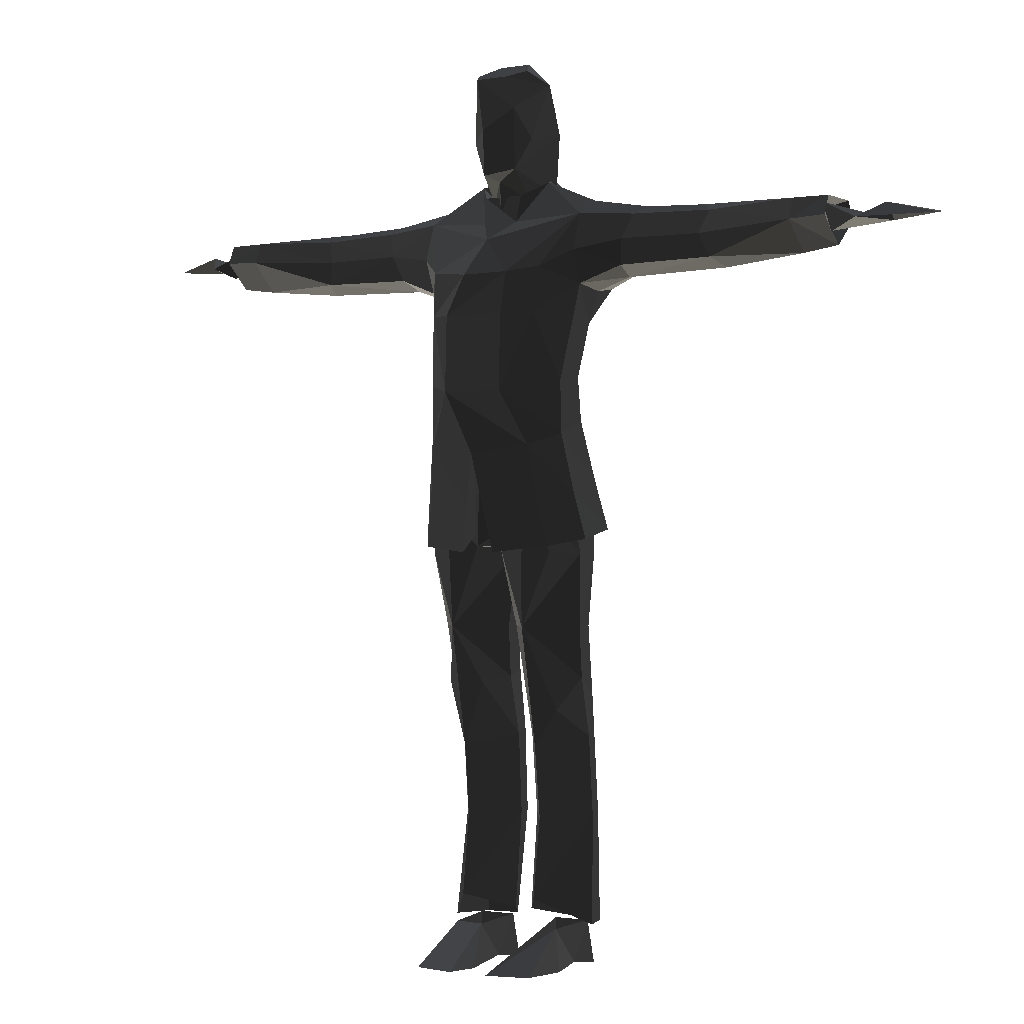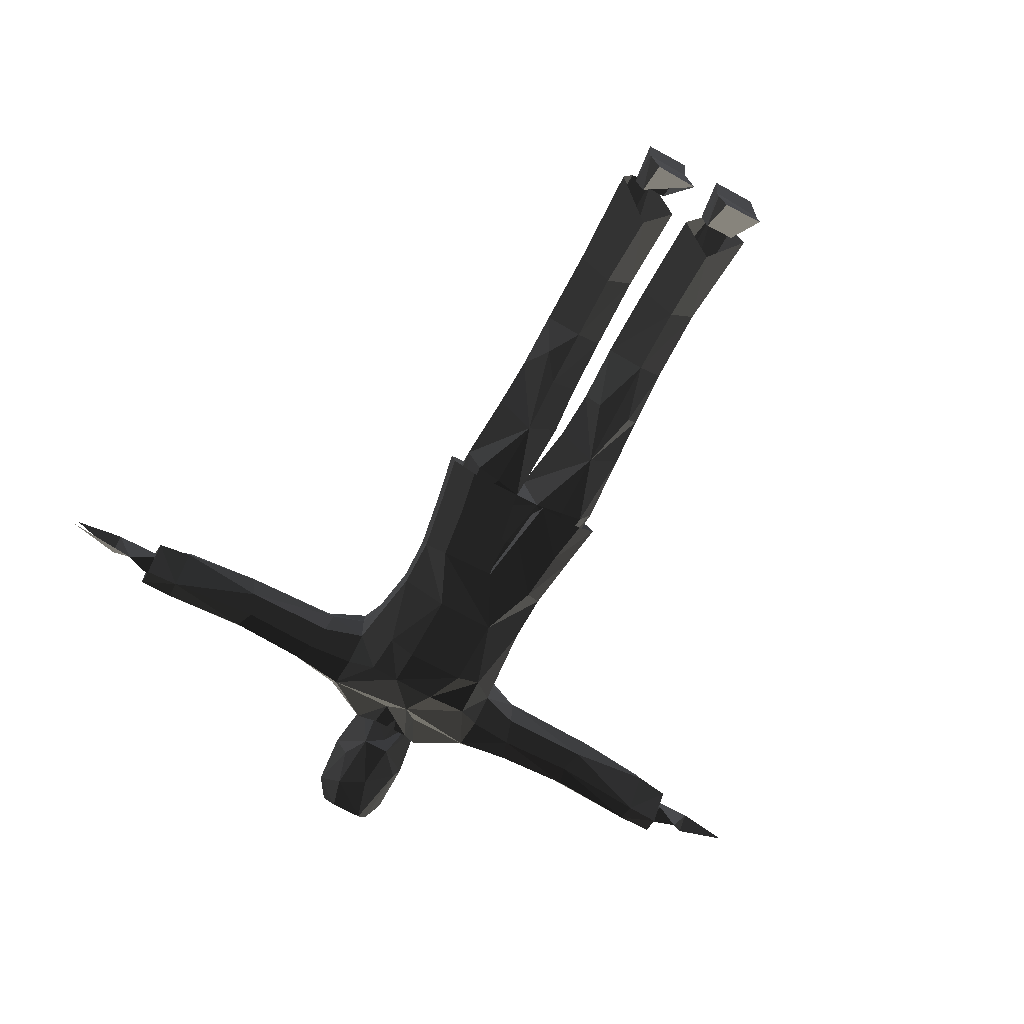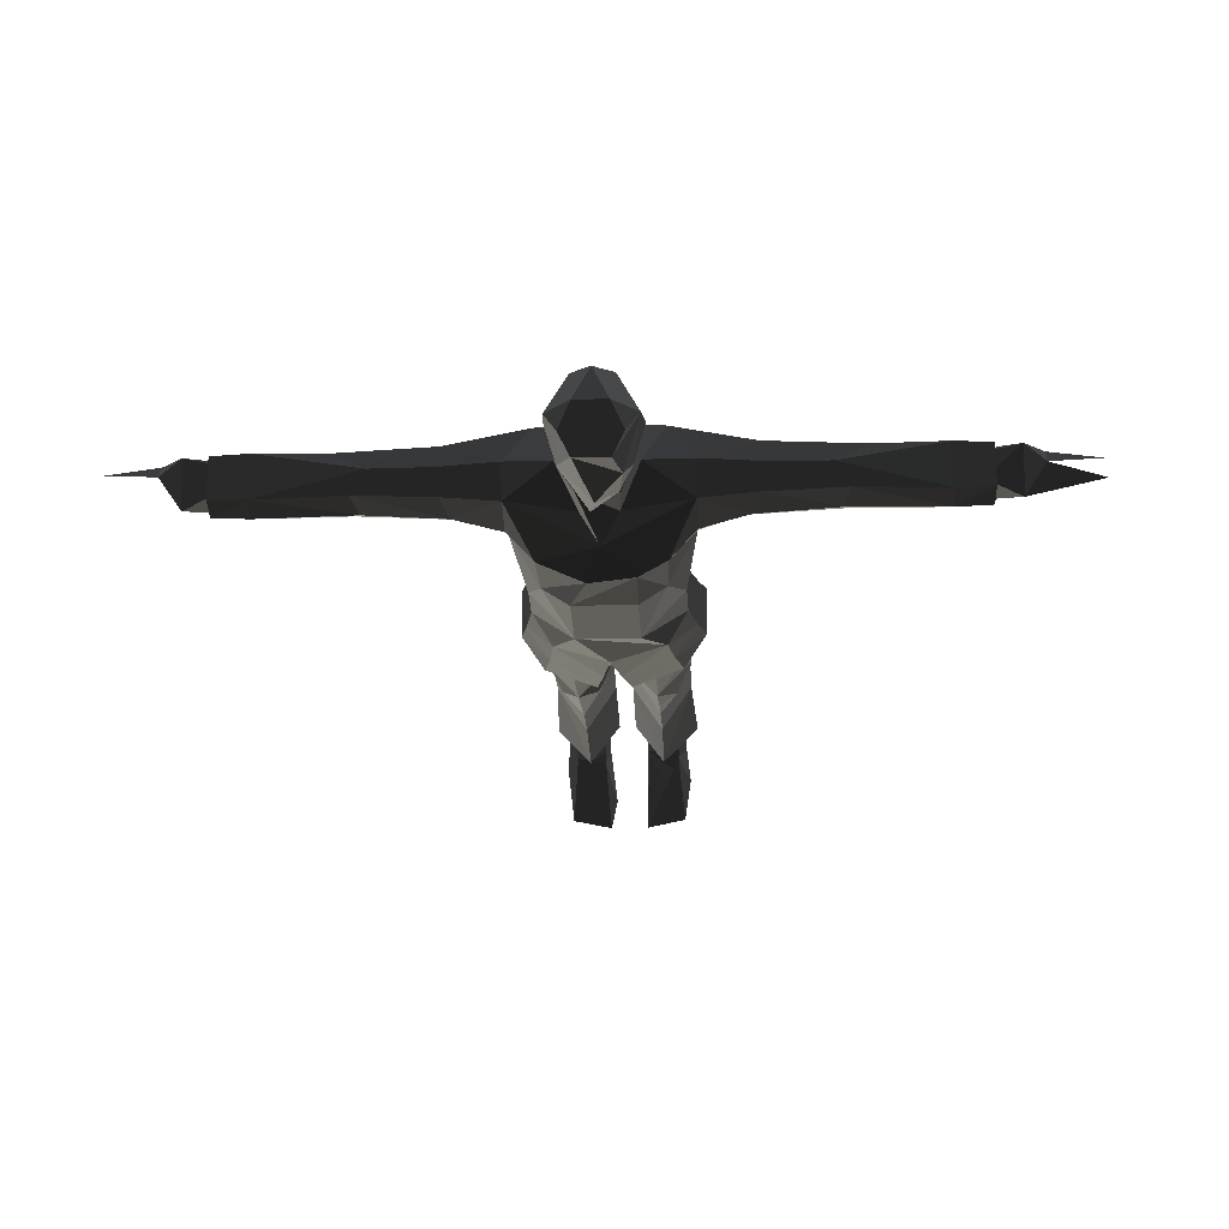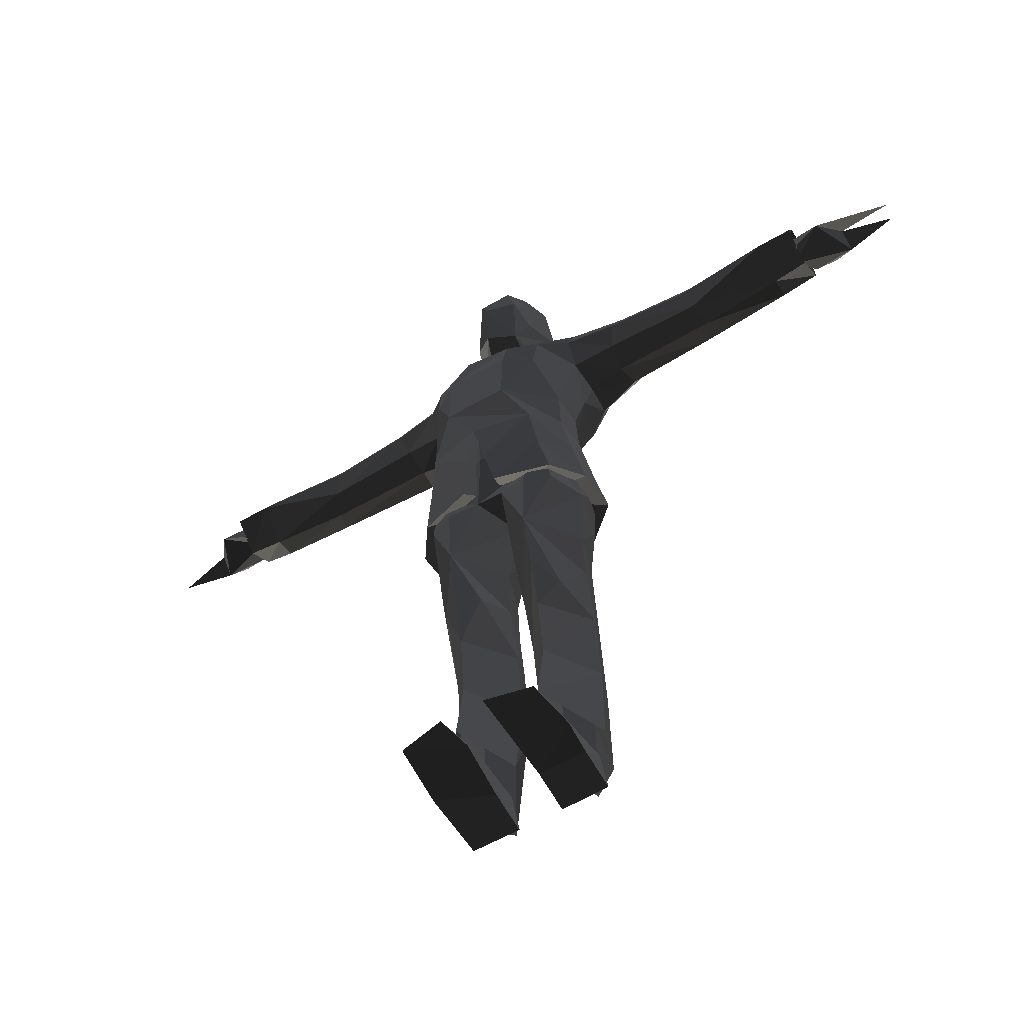
<metadata>
{"format":"obj","ext":"obj","renderer":"f3d","projection":"perspective","resolution":1024,"background":"white","views":[{"elev":-1.4,"azim":31.9,"up":"+Z"},{"elev":-70.3,"azim":151.4,"up":"+Y"},{"elev":-22.3,"azim":2.4,"up":"+Y"},{"elev":-60.1,"azim":30.7,"up":"+Z"}]}
</metadata>
<code>
v 50.26 -16.93 48.98
v 50.26 8.493 54.67
v -0.9371 -46.87 40.69
v -52.13 8.493 54.67
v -36.59 -36.21 44.2
v -52.13 -16.93 48.98
v -36.8 24.55 60.27
v 34.72 -36.21 44.2
v 34.93 24.55 60.27
v -46.58 32.85 -298.6
v -19.55 33.09 -298.6
v -19.52 -11.33 -300.9
v -42.87 -6.358 -300.9
v -16.41 36.93 -329.5
v -49.72 36.63 -329.5
v -16.41 8.331 -325.8
v -52.63 -6.991 -325.8
v -11.02 -34.84 -329.5
v -15.93 -58.61 -329.5
v -47.65 -51.86 -329.5
v 44.71 32.85 -298.6
v 17.68 33.09 -298.6
v 41 -6.358 -300.9
v 14.54 36.93 -329.5
v 47.85 36.63 -329.5
v 47.85 8.331 -325.8
v 14.54 8.331 -325.8
v 14.06 -58.61 -329.5
v 45.77 -51.86 -329.5
v 50.75 -17.7 -329.5
v -56.94 26.53 9.349
v -45.96 -28.75 3.852
v -10.59 -30.11 -25.08
v -34.82 44.74 -8.559
v -31 -17.72 -278.9
v -59.26 17.8 -299.3
v -49.49 45.91 -299.9
v -31.15 58.46 -301.4
v -7.637 17.8 -291.1
v -17.32 -12.98 -124.4
v -44.93 -12.98 -124.4
v -48.33 37.43 -135.7
v -31.71 -35.48 -30.48
v -49.78 -27.18 -30.48
v -61.04 -1.816 -30.48
v -53.26 31.21 -31.41
v -30.5 -33.02 -83.12
v -57.76 2.502 -83.12
v -49.78 29.06 -83.12
v -30.5 43.74 -83.12
v -12.19 29.06 -83.12
v -4.211 2.502 -83.12
v -55.8 8.981 -120.5
v -31.24 47.9 -115
v -13.87 34.29 -116.6
v -6.676 8.981 -120.5
v -30.91 -15.34 -170.1
v -55.08 20.6 -163.4
v -30.91 54.28 -156.8
v -13.81 41.22 -158.7
v -6.732 20.6 -163.4
v -31.38 -9.642 -221.2
v -55.02 25.98 -221.2
v -48.09 45.86 -221.2
v -31.38 58.61 -221.2
v -14.67 45.86 -221.2
v -7.75 25.98 -221.2
v 55.07 26.53 9.349
v 44.08 -28.75 3.852
v 8.719 -30.11 -25.08
v -0.9371 48.48 -7.381
v -0.9371 29.24 -19.2
v 4.106 2.345 -27.95
v -0.9371 -43.46 12.65
v 32.95 44.74 -8.559
v 29.12 -17.72 -278.9
v 57.39 17.8 -299.3
v 47.62 45.91 -299.9
v 29.28 58.46 -301.4
v 5.762 17.8 -291.1
v 42.79 -8.121 -143.7
v 46.46 37.43 -135.7
v 29.84 -35.48 -30.48
v 47.9 -27.18 -30.48
v 59.17 -1.816 -30.48
v 51.39 31.21 -31.41
v 28.63 -33.02 -83.12
v 55.89 2.502 -83.12
v 47.9 29.06 -83.12
v 28.63 43.74 -83.12
v 10.32 29.06 -83.12
v 2.337 2.502 -83.12
v 29.37 -24.83 -126
v 53.93 8.981 -120.5
v 29.37 47.9 -115
v 12 34.29 -116.6
v 4.802 8.981 -120.5
v 29.03 -15.34 -170.1
v 53.21 20.6 -163.4
v 29.03 54.28 -156.8
v 11.94 41.22 -158.7
v 4.858 20.6 -163.4
v 29.51 -9.642 -221.2
v 53.14 25.98 -221.2
v 46.22 45.86 -221.2
v 29.51 58.61 -221.2
v 12.8 45.86 -221.2
v 5.876 25.98 -221.2
v -0.9371 -32.9 196.9
v 12.51 -14.39 210.9
v -0.9371 32.71 250
v 17.25 29.26 248.6
v 27.24 7.481 241.5
v 13.85 -10.1 230.6
v 14.68 3.033 228.2
v -0.9371 -12.76 218.5
v 13.99 -9.406 220.4
v -27.07 21.58 233.9
v -0.9371 33.01 238
v -14.38 -14.39 210.9
v -19.13 29.26 248.6
v -15.86 -9.406 220.4
v -29.11 7.481 241.5
v -15.73 -10.1 230.6
v -16.56 3.033 228.2
v -257.9 0.145 187.9
v -249.2 23.74 209.5
v -276.6 -2.599 196.3
v -291.1 17.16 207.7
v -330 23.01 199
v -327.5 12.24 194.2
v -260.4 32.29 199.7
v -277.5 33.88 201.4
v -291.6 29.56 196.5
v -65.97 15.79 160
v -230.6 30.79 182.2
v -230.2 30.83 212.7
v -230.1 -2.558 212.8
v -230.4 -9.445 197.4
v -230.7 14.16 176.5
v -249.2 4.942 209.4
v -249.2 14.98 190.2
v -257.4 35.98 198.6
v -257.7 29.39 212.6
v -257.1 -2.366 212.6
v -256.7 -8.925 198.6
v -257.2 13.52 180.1
v -164.8 0.5293 177
v -177.3 31.13 177
v -179.3 37.71 193.1
v -177.1 31.21 210
v -164.6 0.6023 210
v -170.6 16 170.6
v -153.1 16.33 216.7
v -159.2 -6.024 193.1
v -94.82 -2.507 175.5
v -94.82 34.09 175.5
v -99.55 41.66 193.2
v -105.6 34.09 211.4
v -107.6 15.79 218.7
v -105.6 -2.507 211.4
v -99.55 -10.09 193.2
v -92.2 15.79 168.7
v 256 0.145 187.9
v 247.3 23.74 209.5
v 274.8 -2.599 196.3
v 289.2 17.16 207.7
v 328.5 -1.45 199.2
v 328.1 23.01 199
v 330 9.933 196.8
v 258.6 32.29 199.7
v 275.6 33.88 201.4
v 289.8 29.56 196.5
v 64.1 15.79 160
v 228.8 30.79 182.2
v 228.3 30.83 212.7
v 228.3 -2.558 212.8
v 228.5 -9.445 197.4
v 228.9 14.16 176.5
v 247.3 4.942 209.4
v 247.3 14.98 190.2
v 255.6 35.98 198.6
v 255.8 29.39 212.6
v 255.3 -2.366 212.6
v 254.8 -8.925 198.6
v 255.3 13.52 180.1
v 162.9 0.5293 177
v 177.4 37.71 193.1
v 175.2 31.21 210
v 162.7 0.6023 210
v 168.7 16 170.6
v 160.2 32.41 177
v 147 38.72 193.1
v 151.2 16.33 216.7
v 157.3 -6.024 193.1
v 92.94 -2.507 175.5
v 92.94 34.09 175.5
v 97.68 41.66 193.2
v 103.8 34.09 211.4
v 105.7 15.79 218.7
v 103.8 -2.507 211.4
v 97.68 -10.09 193.2
v 90.32 15.79 168.7
v 25.2 21.58 233.9
v 20.01 -11 321
v 29.23 5.279 312.3
v -0.9371 -15.38 240.8
v 13.81 27.28 258
v 13.54 38.6 301.5
v -0.9371 34.83 317.9
v 11.02 5.862 329.5
v 11.48 -26.31 315.2
v 13.83 -18.19 249.1
v 23.38 -10.27 271.6
v 31.34 16.18 276.6
v 17.49 -26.09 292.2
v -0.9371 41.66 282.2
v -13.36 -26.31 315.2
v -21.88 -11 321
v -31.1 5.279 312.3
v -15.68 27.28 258
v -15.42 38.6 301.5
v -12.89 5.862 329.5
v -25.25 -10.27 271.6
v -33.22 16.18 276.6
v -5.039 -29.88 243.9
v -0.9371 -38.39 275.3
v -1.501 -53.31 41.55
v -0.9371 0.4247 18.81
v 50.11 -32.73 -25.45
v 66.99 -8.242 -20.25
v 66.99 24.52 -12.98
v 3.828 55.42 -4.989
v 33.13 56.84 -4.994
v 11.78 -45.18 -29.76
v 44.05 -37.84 8.091
v 60.94 -14.32 13.28
v 60.94 17.14 20.56
v -0.9371 46.81 28.55
v 27.08 48.18 28.55
v 5.727 -49.8 3.776
v 21.9 -44.24 171.2
v 43.23 -33.81 174.8
v 43.94 52.62 160.1
v 43.31 44.04 215.8
v 62.21 -7.63 163.7
v 62.21 39.21 163.7
v 62.21 48.91 187.2
v 62.21 15.23 226.1
v 62.21 -17.33 187.2
v 62.21 -7.63 214.5
v 41.52 -38.49 141.9
v 58.41 12.25 136.8
v 39.49 -42.79 46.49
v 54.28 -20.45 55.47
v 53.71 -20.88 93.11
v 40.4 25.49 99.55
v 37.61 26.59 71.57
v 54.28 7.532 65.1
v 53.71 4.168 96.88
v 23.27 54.12 184.8
v -0.9371 53.23 159.2
v 23.35 48.81 132.4
v -0.9371 31.39 100.4
v 21.9 -51.16 140.9
v 21.9 -53.12 85.8
v -5.702 55.42 -4.989
v -51.98 -32.73 -25.45
v -68.87 -8.242 -20.25
v -68.87 24.52 -12.98
v -35 56.84 -4.994
v -13.65 -45.18 -29.76
v -45.93 -37.84 8.091
v -62.82 -14.32 13.28
v -62.82 17.14 20.56
v -28.95 48.18 28.55
v -7.601 -49.8 3.776
v -11.3 -47.6 170.4
v -0.9371 49.72 210
v -45.11 -33.81 174.8
v -43.4 -38.49 141.9
v -45.82 52.62 160.1
v -45.19 52.19 184.5
v -45.19 44.04 215.8
v -64.09 -7.63 163.7
v -64.09 39.21 163.7
v -64.09 15.23 226.1
v -64.09 -7.63 214.5
v -64.09 -17.33 187.2
v -60.28 12.25 136.8
v -55.59 -20.88 93.11
v -55.59 4.168 96.88
v -42.27 25.49 99.55
v -41.36 -42.79 46.49
v -56.15 -20.45 55.47
v -56.15 7.532 65.1
v -39.49 26.59 71.57
v -25.22 48.81 132.4
v -23.77 -51.16 140.9
v -23.77 -53.12 85.8
v -0.9371 -2.302 72.05
v -1.269 14.13 115.9
v -1.269 7.279 188.5
v -1.269 10.71 208.4
v -1.269 6.086 238.9
v 3.963 7.279 188.5
v 60.03 10.18 188.6
v 151.4 8.523 192.3
v 248.7 2.787 191.6
v -6.501 7.279 188.5
v -62.57 10.18 188.6
v -154.7 8.523 188.8
v -251.2 2.787 191.6
v 38.02 13.7 16.17
v 26.16 3.398 -149
v 20.43 6.121 -299.5
v -40.56 13.7 16.17
v -28.7 3.398 -149
v -22.97 6.121 -299.5
g group0
g group1
f 297 264 293
f 298 293 264
f 282 298 262
f 279 283 262
f 283 279 284
f 292 297 293
f 297 292 296
f 291 296 292
f 296 291 295
f 300 295 291
f 295 300 294
f 293 290 292
f 285 292 290
f 292 285 291
f 281 291 285
f 291 281 300
f 299 300 281
f 293 298 290
f 135 285 290
f 290 286 135
f 283 286 282
f 262 283 282
f 298 282 290
f 288 280 289
f 281 285 280
f 280 109 278
f 109 280 288
f 281 278 299
f 278 281 280
f 123 288 287
f 284 123 287
f 121 279 111
f 279 121 284
f 288 123 120
f 239 297 276
f 296 276 297
f 276 296 275
f 295 275 296
f 275 295 274
f 294 274 295
f 274 294 273
f 272 273 277
f 273 272 268
f 276 267 239
f 267 276 271
f 275 271 276
f 271 275 270
f 274 270 275
f 270 274 269
f 273 269 274
f 269 273 268
f 254 300 266
f 300 254 228
f 266 299 265
f 299 266 300
f 257 297 258
f 297 257 264
f 263 264 257
f 264 263 298
f 244 298 263
f 298 244 262
f 245 262 261
f 262 245 279
f 258 260 257
f 260 258 259
f 259 256 260
f 256 259 255
f 255 266 256
f 266 255 254
f 253 257 260
f 260 246 253
f 246 260 256
f 256 252 246
f 252 256 266
f 266 265 252
f 257 253 263
f 246 174 253
f 247 253 174
f 245 261 248
f 244 248 261
f 248 244 247
f 261 262 244
f 244 263 253
f 251 250 243
f 246 252 243
f 242 251 243
f 251 242 109
f 252 242 243
f 242 252 265
f 251 113 249
f 113 245 249
f 112 279 245
f 279 112 111
f 242 265 299
f 113 251 110
f 241 254 236
f 254 241 228
f 258 239 240
f 239 258 297
f 240 259 258
f 259 240 238
f 238 255 259
f 255 238 237
f 237 254 255
f 254 237 236
f 235 236 230
f 236 235 241
f 240 233 234
f 233 240 239
f 234 238 240
f 238 234 232
f 232 237 238
f 237 232 231
f 231 236 237
f 236 231 230
f 277 294 228
f 294 277 273
f 300 228 294
f 227 224 218
f 226 225 224
f 227 226 224
f 217 225 221
f 205 218 219
f 223 205 219
f 205 223 211
f 222 210 223
f 119 221 118
f 226 118 225
f 118 226 125
f 207 125 226
f 125 207 116
f 225 118 221
f 224 220 219
f 219 220 223
f 225 222 220
f 220 222 223
f 225 220 224
f 222 225 217
f 216 218 212
f 206 215 214
f 218 216 227
f 213 226 227
f 215 213 214
f 214 213 216
f 216 213 227
f 217 221 208
f 208 215 217
f 205 212 218
f 210 211 223
f 210 222 209
f 217 209 222
f 208 119 204
f 119 208 221
f 204 213 215
f 213 204 115
f 115 207 213
f 207 115 116
f 213 207 226
f 204 215 208
f 216 206 214
f 206 205 211
f 209 215 206
f 209 206 210
f 210 206 211
f 215 209 217
f 202 251 201
f 251 202 250
f 251 200 201
f 200 251 249
f 249 199 200
f 199 249 245
f 245 198 199
f 198 245 248
f 248 197 198
f 197 248 247
f 196 250 202
f 250 196 246
f 197 174 203
f 174 197 247
f 203 246 196
f 246 203 174
f 195 201 190
f 201 195 202
f 200 190 201
f 190 200 194
f 200 189 194
f 189 200 199
f 199 193 189
f 193 199 198
f 198 192 193
f 192 198 197
f 187 202 195
f 202 187 196
f 192 203 191
f 203 192 197
f 187 203 196
f 203 187 191
f 189 193 188
f 192 188 193
f 178 190 177
f 190 178 195
f 177 190 194
f 194 176 177
f 176 194 189
f 176 188 175
f 188 176 189
f 175 188 192
f 178 187 195
f 175 191 179
f 191 175 192
f 179 187 178
f 187 179 191
f 184 180 185
f 180 184 165
f 165 184 183
f 182 165 183
f 165 182 181
f 181 182 186
f 181 185 180
f 185 181 186
f 178 184 185
f 184 178 177
f 177 183 184
f 183 177 176
f 176 182 183
f 182 176 175
f 182 179 186
f 179 182 175
f 186 178 185
f 178 186 179
f 165 181 171
f 166 181 164
f 181 166 173
f 171 173 172
f 173 171 181
f 166 172 167
f 171 172 165
f 172 180 165
f 164 181 180
f 167 166 170
f 170 166 167
f 167 169 173
f 166 164 180
f 166 180 172
f 162 288 289
f 288 162 161
f 160 288 161
f 288 160 287
f 159 287 160
f 287 159 284
f 284 158 283
f 158 284 159
f 283 157 286
f 157 283 158
f 156 289 285
f 289 156 162
f 135 157 163
f 157 135 286
f 285 163 156
f 163 285 135
f 162 152 161
f 152 162 155
f 152 160 161
f 160 152 154
f 151 160 154
f 160 151 159
f 159 150 158
f 150 159 151
f 150 157 158
f 157 150 149
f 148 162 156
f 162 148 155
f 163 149 153
f 149 163 157
f 163 148 156
f 148 163 153
f 155 138 152
f 138 155 139
f 152 138 154
f 137 154 138
f 154 137 151
f 137 150 151
f 150 137 136
f 136 149 150
f 148 139 155
f 153 136 140
f 136 153 149
f 148 140 139
f 140 148 153
f 141 145 146
f 145 141 127
f 145 127 144
f 143 127 142
f 127 143 144
f 143 142 147
f 146 142 141
f 142 146 147
f 146 138 139
f 138 146 145
f 144 138 145
f 138 144 137
f 137 143 136
f 143 137 144
f 140 143 147
f 143 140 136
f 139 147 146
f 147 139 140
f 142 127 132
f 128 129 133
f 142 128 126
f 128 142 134
f 132 134 142
f 134 132 133
f 133 132 127
f 141 133 127
f 142 126 141
f 130 129 134
f 126 128 141
f 141 128 133
f 122 125 116
f 125 122 118
f 118 124 123
f 124 118 122
f 118 123 121
f 118 111 119
f 111 118 121
f 116 124 122
f 120 123 124
f 115 117 116
f 117 115 204
f 114 204 113
f 204 114 117
f 113 204 112
f 204 111 112
f 111 204 119
f 114 116 117
f 116 114 124
f 113 110 114
f 114 110 124
f 109 242 278
f 102 107 101
f 107 102 108
f 100 107 106
f 107 100 101
f 82 106 105
f 106 82 100
f 82 104 99
f 104 82 105
f 99 103 98
f 103 99 104
f 98 108 102
f 108 98 103
f 102 101 96
f 96 100 95
f 100 96 101
f 82 95 100
f 92 96 91
f 96 92 97
f 90 96 95
f 96 90 91
f 89 95 82
f 95 89 90
f 82 88 89
f 88 82 94
f 94 87 88
f 87 94 81
f 93 87 81
f 87 97 92
f 97 87 93
f 73 91 72
f 91 73 92
f 75 91 90
f 91 75 72
f 75 89 86
f 89 75 90
f 86 88 85
f 88 86 89
f 85 87 84
f 87 85 88
f 87 83 84
f 83 87 70
f 70 92 73
f 92 70 87
f 81 99 98
f 93 102 97
f 98 93 81
f 99 81 94
f 102 93 98
f 80 107 108
f 107 80 79
f 79 106 107
f 106 78 105
f 78 106 79
f 105 77 104
f 77 105 78
f 104 76 103
f 76 104 77
f 71 72 75
f 75 86 68
f 71 75 34
f 75 9 7
f 75 2 9
f 8 1 69
f 69 3 8
f 3 69 74
f 33 74 69
f 73 33 70
f 70 69 83
f 83 69 84
f 69 70 33
f 2 75 68
f 69 85 84
f 85 69 1
f 68 1 2
f 1 68 85
f 85 68 86
f 76 108 103
f 108 76 80
f 60 67 61
f 67 60 66
f 59 66 60
f 66 59 65
f 42 65 59
f 65 42 64
f 58 64 42
f 64 58 63
f 57 63 58
f 63 57 62
f 61 62 57
f 62 61 67
f 60 61 55
f 55 59 60
f 59 55 54
f 54 42 59
f 55 52 51
f 52 55 56
f 50 55 51
f 55 50 54
f 50 42 54
f 42 50 49
f 48 42 49
f 42 48 53
f 47 53 48
f 53 47 41
f 41 47 57
f 47 40 57
f 56 47 52
f 47 56 40
f 72 52 73
f 52 72 51
f 72 50 51
f 50 72 34
f 34 49 50
f 49 34 46
f 45 49 46
f 49 45 48
f 44 48 45
f 48 44 47
f 43 47 44
f 33 47 43
f 73 47 33
f 47 73 52
f 58 41 57
f 61 40 56
f 41 58 53
f 40 61 57
f 66 39 67
f 39 66 38
f 38 66 65
f 64 38 65
f 38 64 37
f 36 64 63
f 64 36 37
f 35 63 62
f 63 35 36
f 34 72 71
f 46 34 31
f 7 34 75
f 4 34 7
f 6 5 32
f 74 5 3
f 5 74 32
f 74 33 32
f 32 33 43
f 32 43 44
f 34 4 31
f 45 32 44
f 32 45 6
f 6 31 4
f 31 6 45
f 31 45 46
f 67 35 62
f 35 67 39
f 27 30 26
f 26 24 27
f 24 26 25
f 29 28 23
f 27 24 22
f 25 26 21
f 21 24 25
f 24 21 22
f 29 23 30
f 26 30 23
f 22 28 27
f 23 21 26
f 20 19 18
f 16 15 17
f 15 16 14
f 20 12 19
f 12 20 13
f 14 16 11
f 17 15 10
f 10 14 11
f 14 10 15
f 20 17 13
f 12 18 19
f 18 12 16
f 12 11 16
f 10 13 17
f 286 290 282
f 285 289 280
f 121 123 284
f 288 120 109
f 253 247 244
f 250 246 243
f 113 112 245
f 110 251 109
f 228 229 277
f 277 229 272
f 267 229 239
f 272 229 268
f 271 229 267
f 270 229 271
f 269 229 270
f 268 229 269
f 241 229 228
f 235 229 241
f 230 229 235
f 233 229 234
f 239 229 233
f 234 229 232
f 232 229 231
f 231 229 230
f 218 224 219
f 206 212 205
f 206 216 212
f 166 167 173
f 173 169 167
f 167 172 173
f 134 129 128
f 129 130 134
f 134 133 129
f 124 109 120
f 109 124 110
f 299 278 242
f 102 96 97
f 82 99 94
f 56 55 61
f 53 58 42
f 27 28 29
f 30 27 29
f 20 18 16
f 20 16 17

</code>
